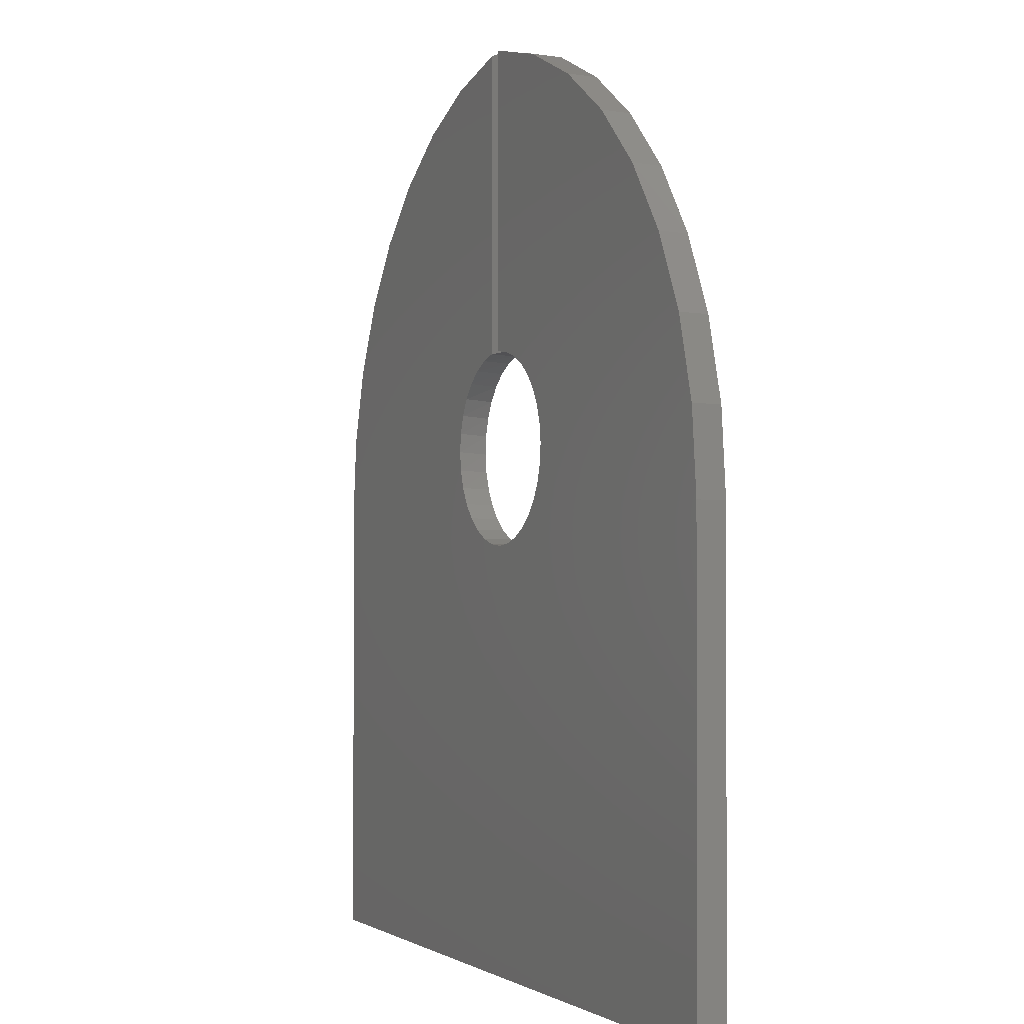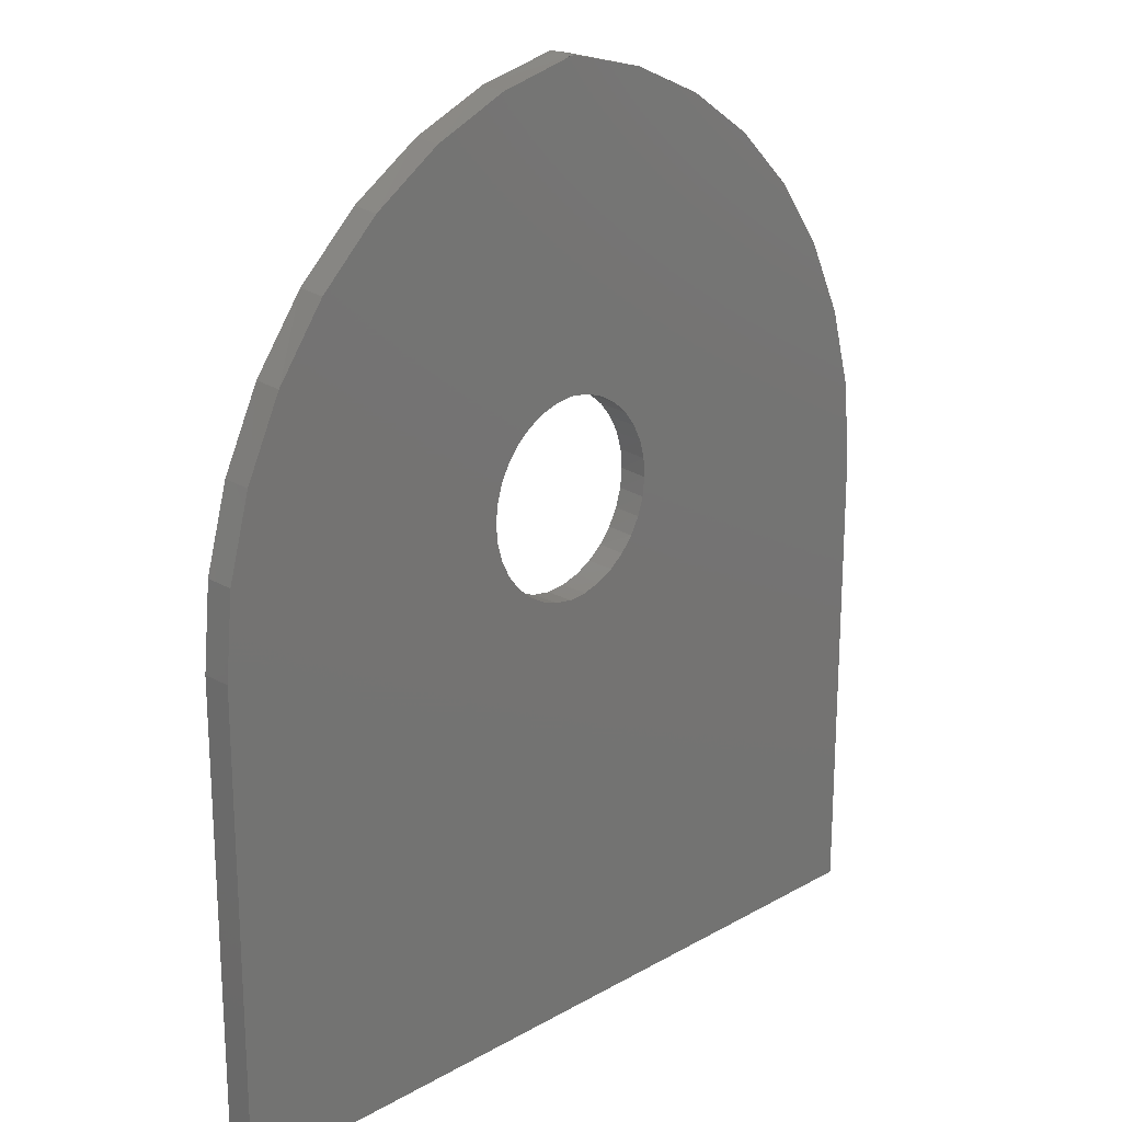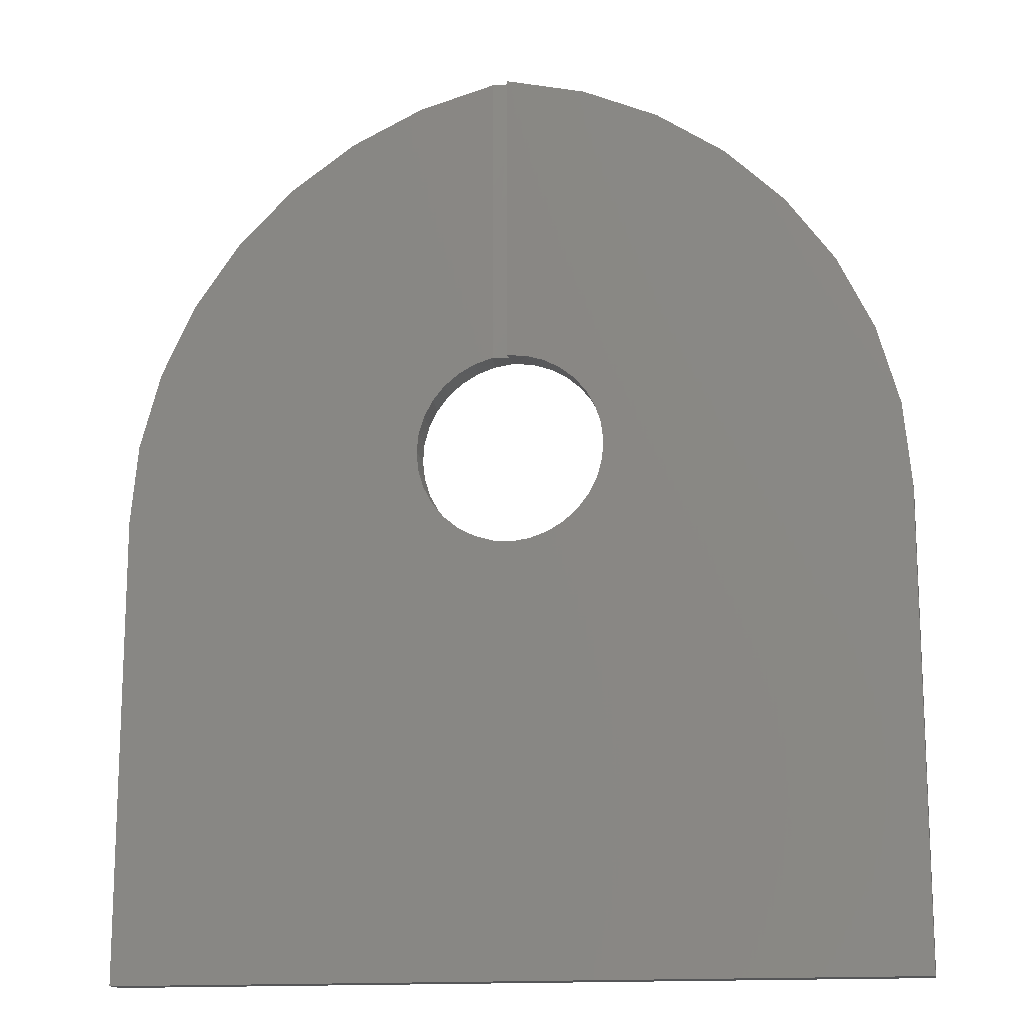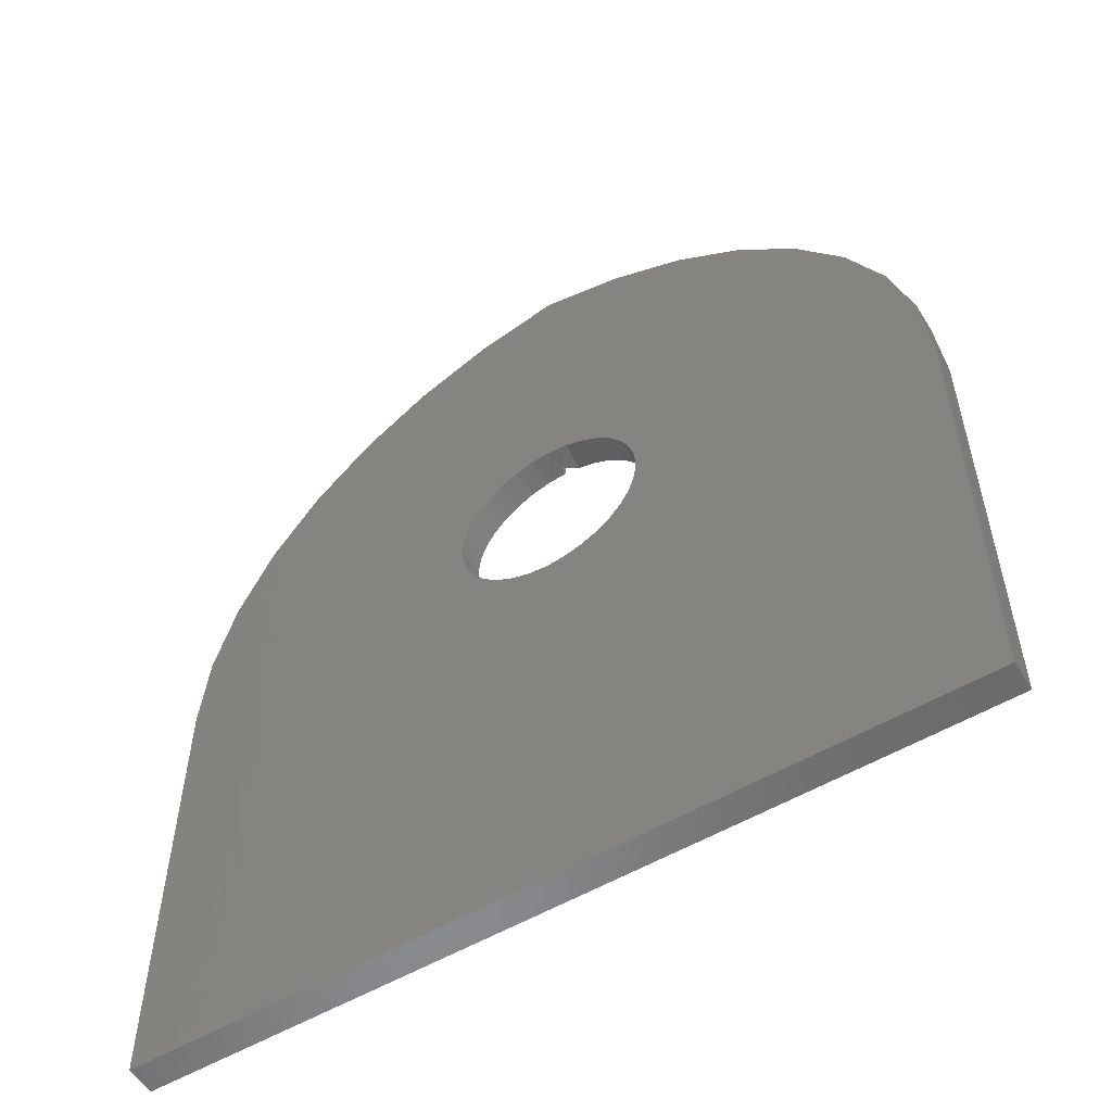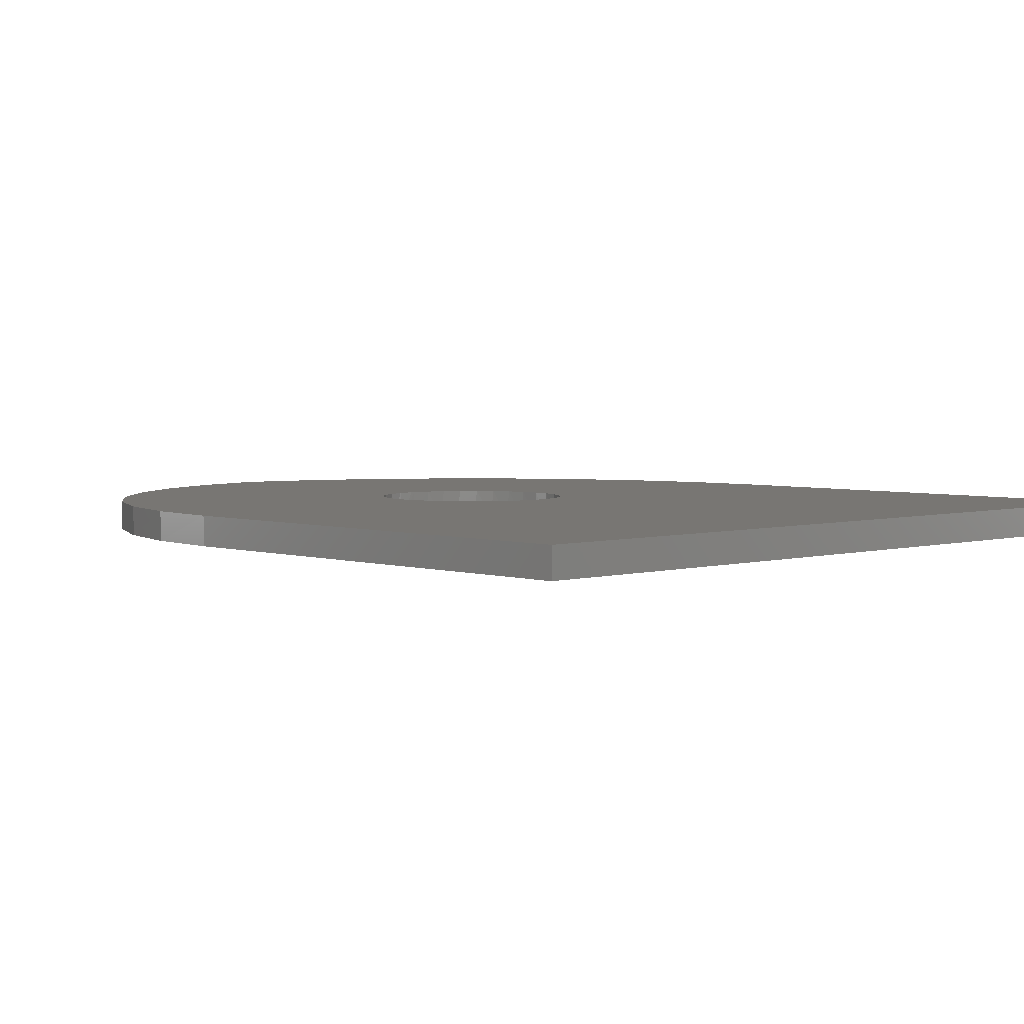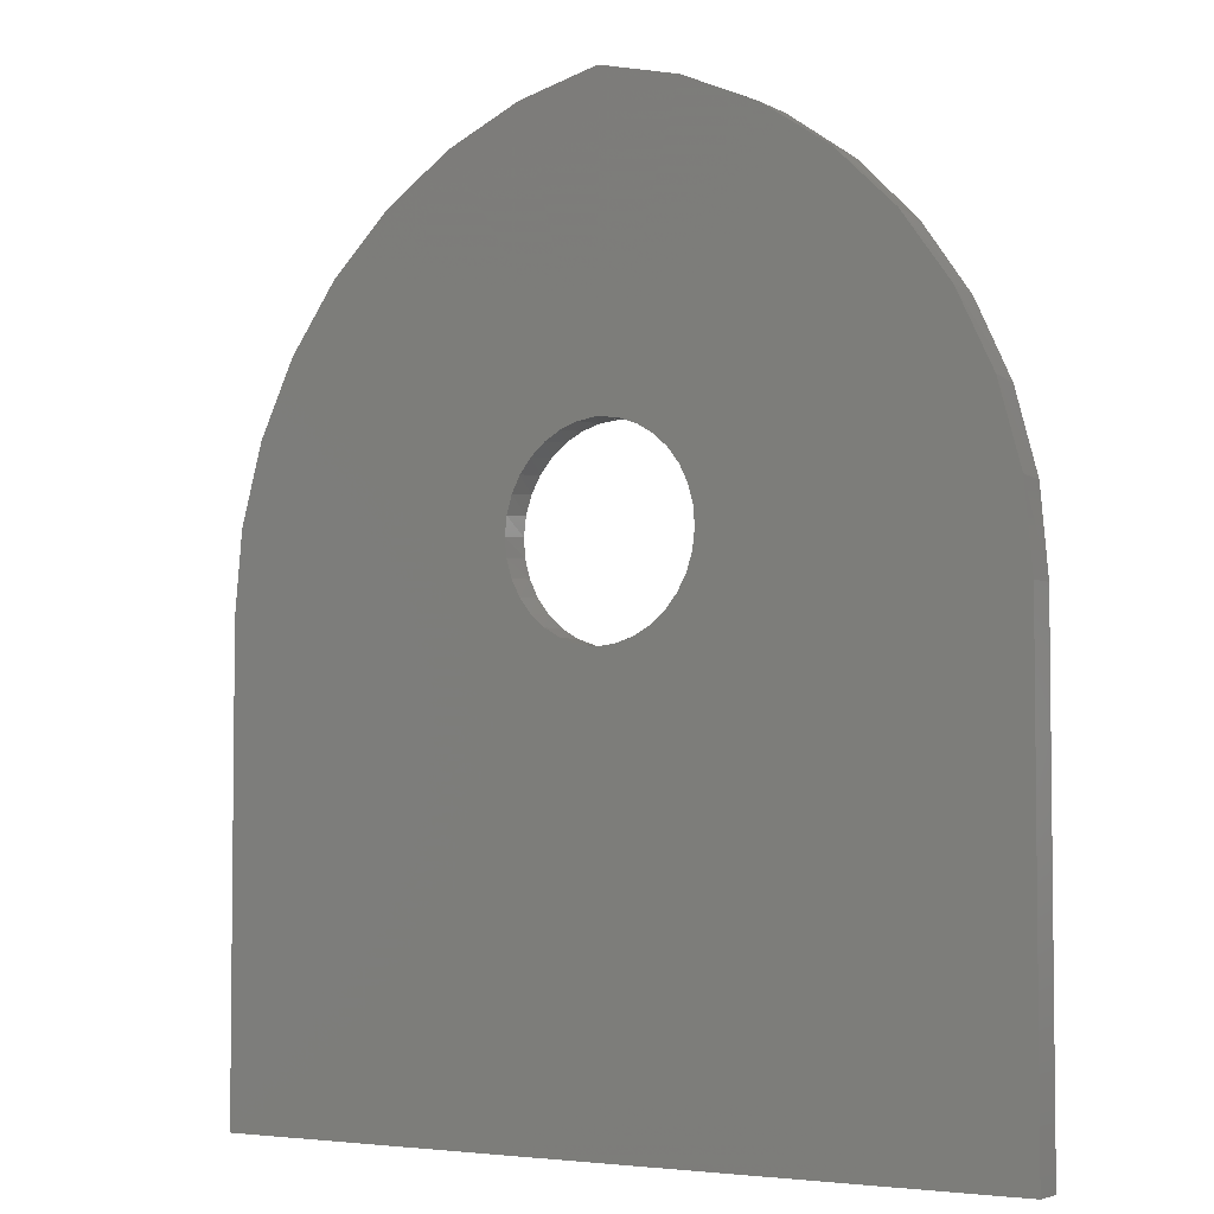
<metadata>
{"format":"stl","ext":"stl","renderer":"f3d","projection":"perspective","resolution":1024,"background":"white","views":[{"elev":-0.9,"azim":64.8,"up":"+Z"},{"elev":21.0,"azim":134.7,"up":"+Z"},{"elev":-14.9,"azim":10.9,"up":"+Z"},{"elev":-56.1,"azim":-148.8,"up":"+Z"},{"elev":3.8,"azim":136.4,"up":"+Y"},{"elev":-4.1,"azim":-147.1,"up":"+Z"}]}
</metadata>
<code>
# stl→obj: 107 verts, 214 faces
v -0.3203 -0.02344 0.3789
v -0.3203 -1.065e-19 0.3789
v -0.3203 -0.02344 1.961e-17
v -0.3203 0 1.961e-17
v -0.02704 -0.02344 0.4992
v -0.01512 1.632e-17 0.5031
v -0.01225 -0.02344 0.5037
v 3.094e-17 -0.01731 0.5053
v -0.07376 1.307e-17 0.4095
v -0.07404 -0.02344 0.4108
v -0.06953 -0.02344 0.396
v -0.07556 1.297e-17 0.4246
v -0.07558 -0.02344 0.4262
v -0.07441 1.303e-17 0.4399
v -0.07409 -0.02344 0.4416
v -0.07035 1.326e-17 0.4546
v -0.06962 -0.02344 0.4564
v -0.06353 1.363e-17 0.4682
v -0.06236 -0.02344 0.47
v -0.05421 1.415e-17 0.4803
v -0.05258 -0.02344 0.482
v -0.04274 1.479e-17 0.4904
v -0.04065 -0.02344 0.4918
v -0.02954 1.552e-17 0.4981
v 3.071e-06 1.716e-17 0.5052
v -0.06907 1.333e-17 0.3949
v -0.06223 -0.02344 0.3824
v -0.06168 1.374e-17 0.3816
v -0.05241 -0.02344 0.3704
v -0.05185 1.428e-17 0.3699
v -0.04045 -0.02344 0.3606
v -0.03996 1.494e-17 0.3603
v -0.02681 -0.02344 0.3534
v -0.02645 1.569e-17 0.3532
v -0.01202 -0.02344 0.3489
v -0.01182 1.65e-17 0.3488
v 0.003369 -0.02344 0.3474
v 0.003369 0 0.3474
v 0.06521 -0.02344 0.7347
v 0.1267 -0.02344 0.7081
v 0.1289 0 0.7069
v 0.06797 0 0.7338
v 0.003298 0 0.7495
v 7.364e-05 1.768e-17 0.7495
v 1.894e-16 -0.01727 0.75
v 2.285e-17 -0.02344 0.75
v 0.1841 0 0.6697
v 0.1825 -0.02344 0.671
v 0.2319 0 0.6234
v 0.2308 -0.02344 0.6246
v 0.2708 0 0.5694
v 0.2702 -0.02344 0.5704
v 0.2996 0 0.5094
v 0.2993 -0.02344 0.5101
v 0.3174 0 0.4452
v 0.3174 -0.02344 0.4456
v 0.3237 3.575e-17 0.3789
v 0.3237 -0.02344 0.3789
v -0.3141 2.402e-19 0.4452
v 0.06634 0 0.4691
v 0.057 0 0.4809
v 0.07326 0 0.4557
v 0.07751 0 0.4413
v 0.003369 0 0.5052
v 0.01828 0 0.5031
v 0.3237 3.575e-17 -1.982e-17
v -0.0646 1.409e-17 0.7338
v -0.2963 1.229e-18 0.5094
v -0.2674 2.828e-18 0.5694
v -0.2285 4.989e-18 0.6234
v -0.1807 7.643e-18 0.6697
v -0.1255 1.071e-17 0.7069
v 0.0456 0 0.4908
v 0.03253 0 0.4982
v 0.057 0 0.3717
v 0.06634 0 0.3835
v 0.07326 0 0.3969
v 0.07751 0 0.4113
v 0.07895 0 0.4263
v 0.01828 0 0.3495
v 0.03253 0 0.3544
v 0.0456 0 0.3619
v 0.3237 -0.02344 -1.982e-17
v 0.05523 -0.02344 0.4827
v 0.06505 -0.02344 0.471
v 0.07244 -0.02344 0.4577
v 0.07713 -0.02344 0.4432
v -0.3143 -0.02344 0.4437
v 3.094e-17 -0.02344 0.5053
v 0.0152 -0.02344 0.5038
v 0.02982 -0.02344 0.4994
v 0.04333 -0.02344 0.4923
v 0.07893 -0.02344 0.428
v 0.07778 -0.02344 0.4128
v 0.07372 -0.02344 0.3981
v 0.0669 -0.02344 0.3844
v 0.05758 -0.02344 0.3723
v 0.04611 -0.02344 0.3622
v 0.03291 -0.02344 0.3546
v 0.01849 -0.02344 0.3496
v -0.01225 -0.02344 0.7474
v -0.07491 -0.02344 0.7301
v -0.1336 -0.02344 0.7022
v -0.1867 -0.02344 0.6647
v -0.2326 -0.02344 0.6186
v -0.2698 -0.02344 0.5653
v -0.2973 -0.02344 0.5064
f 1 2 3
f 3 2 4
f 5 6 7
f 6 8 7
f 9 10 11
f 10 9 12
f 12 13 10
f 13 12 14
f 14 15 13
f 15 14 16
f 16 17 15
f 17 16 18
f 18 19 17
f 19 18 20
f 20 21 19
f 21 20 22
f 22 23 21
f 23 22 24
f 24 5 23
f 5 24 6
f 8 6 25
f 9 11 26
f 26 11 27
f 26 27 28
f 28 27 29
f 28 29 30
f 30 29 31
f 30 31 32
f 32 31 33
f 32 33 34
f 34 33 35
f 34 35 36
f 36 35 37
f 36 37 38
f 39 40 41
f 39 41 42
f 39 42 43
f 39 43 44
f 39 44 45
f 39 45 46
f 41 40 47
f 47 40 48
f 47 48 49
f 49 48 50
f 49 50 51
f 51 50 52
f 51 52 53
f 53 52 54
f 53 54 55
f 55 54 56
f 55 56 57
f 57 56 58
f 59 20 18
f 59 18 16
f 14 59 16
f 60 61 55
f 62 60 55
f 55 63 62
f 64 43 42
f 64 42 41
f 64 41 47
f 64 47 49
f 64 49 51
f 64 51 53
f 64 53 65
f 4 2 28
f 4 28 30
f 4 30 32
f 4 32 34
f 4 34 36
f 4 36 38
f 4 38 66
f 44 43 64
f 44 64 25
f 44 25 67
f 25 68 69
f 25 69 70
f 25 70 71
f 25 71 72
f 25 72 67
f 68 25 6
f 68 6 24
f 68 24 22
f 68 22 20
f 68 20 59
f 2 59 14
f 2 14 12
f 2 12 9
f 2 9 26
f 2 26 28
f 53 55 61
f 53 61 73
f 53 73 74
f 53 74 65
f 57 66 75
f 57 75 76
f 57 76 77
f 57 77 78
f 57 78 79
f 57 79 63
f 57 63 55
f 66 38 80
f 66 80 81
f 66 81 82
f 66 82 75
f 3 4 83
f 83 4 66
f 56 84 85
f 56 85 86
f 86 87 56
f 19 21 88
f 17 19 88
f 17 88 15
f 89 90 54
f 89 54 52
f 89 52 50
f 89 50 48
f 89 48 40
f 89 40 39
f 89 39 46
f 54 90 91
f 54 91 92
f 54 92 84
f 54 84 56
f 58 56 87
f 58 87 93
f 58 93 94
f 58 94 95
f 58 95 96
f 58 96 97
f 58 97 83
f 83 97 98
f 83 98 99
f 83 99 100
f 83 100 37
f 83 37 3
f 7 101 102
f 7 102 103
f 7 103 104
f 7 104 105
f 7 105 106
f 7 106 107
f 107 88 21
f 107 21 23
f 107 23 5
f 107 5 7
f 1 3 29
f 1 29 27
f 1 27 11
f 1 11 10
f 1 10 13
f 1 13 15
f 1 15 88
f 3 37 35
f 3 35 33
f 3 33 31
f 3 31 29
f 74 91 65
f 92 91 74
f 73 92 74
f 84 92 73
f 61 84 73
f 85 84 61
f 60 85 61
f 86 85 60
f 62 86 60
f 87 86 62
f 63 87 62
f 93 87 63
f 79 93 63
f 94 93 79
f 78 94 79
f 95 94 78
f 90 89 8
f 90 8 25
f 90 25 64
f 90 64 65
f 90 65 91
f 78 77 95
f 95 77 76
f 95 76 96
f 96 76 75
f 96 75 97
f 97 75 82
f 97 82 98
f 98 82 81
f 98 81 99
f 99 81 80
f 99 80 100
f 100 80 38
f 100 38 37
f 83 66 58
f 58 66 57
f 46 45 89
f 89 45 8
f 72 102 67
f 101 45 44
f 101 44 67
f 101 67 102
f 2 1 59
f 59 1 88
f 59 88 68
f 68 88 107
f 68 107 69
f 69 107 106
f 69 106 70
f 70 106 105
f 70 105 71
f 71 105 104
f 71 104 72
f 72 104 103
f 72 103 102
f 101 7 45
f 45 7 8

</code>
